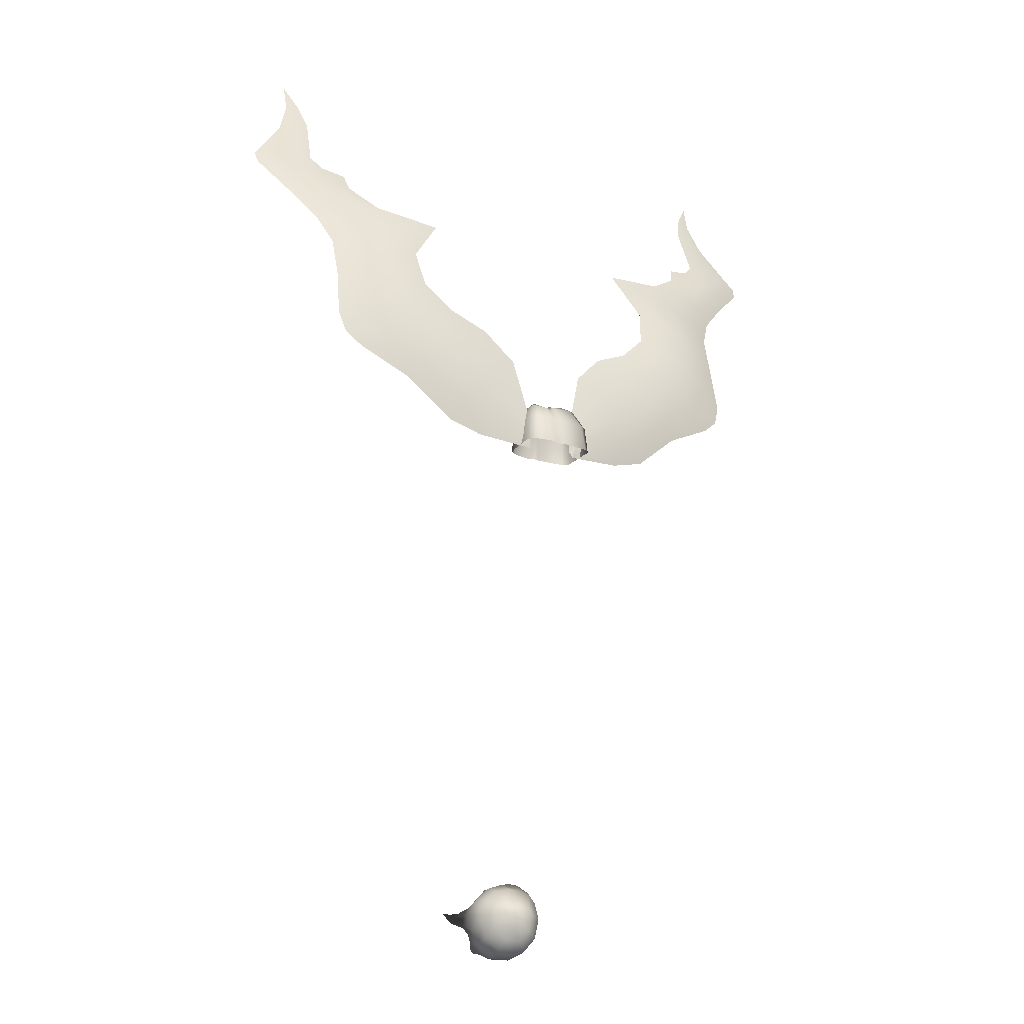
<metadata>
{"format":"obj","ext":"obj","renderer":"f3d","projection":"perspective","resolution":1024,"background":"white","views":[{"elev":-22.4,"azim":-29.6,"up":"+Y"}]}
</metadata>
<code>
g SP_014_01
v -0.04735 0.9586 0.0339
v -0.04396 0.9938 0.03173
v -0.03592 0.9938 0.0373
v -0.03915 0.9586 0.0408
v -0.04593 0.9586 -0.01272
v -0.04265 0.9938 -0.01051
v -0.03798 0.9586 -0.0198
v -0.03485 0.9938 -0.01625
v -0.03209 1.018 0.01933
v -0.03184 1.019 -0.0002993
v -0.02347 1.026 0.009492
v -0.02682 1.019 -0.00295
v -0.02658 1.017 0.02194
v -0.008723 1.024 0.009497
v -0.009199 1.018 -0.004794
v -0.01216 0.9938 -0.01976
v -0.01386 0.9586 -0.02432
v -0.01445 0.9586 0.04509
v -0.0127 0.9938 0.04071
v -0.009075 1.017 0.02377
v -0.008723 1.024 0.009497
v -0.005354 0.9578 0.04062
v -0.005498 0.9923 0.03651
v 0.0003926 0.9938 0.03952
v 0.002468 0.9586 0.04372
v -0.0044 1.014 0.0222
v -0.0007697 1.019 0.02325
v -0.001122 1.026 0.009532
v -0.0044 1.02 0.0097
v -0.0044 1.015 -0.002834
v -0.0044 1.02 0.0097
v 0.03592 0.9938 0.0373
v 0.03915 0.9586 0.0408
v 0.04735 0.9586 0.0339
v 0.04396 0.9938 0.03173
v 0.04593 0.9586 -0.01272
v 0.04265 0.9938 -0.01051
v 0.03798 0.9586 -0.0198
v 0.03485 0.9938 -0.01625
v 0.03209 1.022 0.01933
v 0.03184 1.023 -0.0002993
v 0.02347 1.03 0.009492
v 0.02682 1.023 -0.00295
v 0.02658 1.021 0.02194
v -0.001122 1.026 0.009532
v -0.0006465 1.02 -0.004197
v -0.0044 1.02 0.0097
v -0.0044 1.015 -0.002834
v -0.000142 0.9938 -0.01857
v -0.005498 0.9923 -0.01572
v 0.001883 0.9586 -0.02296
v -0.005354 0.9578 -0.0201
v -0.005498 0.9923 -0.01572
v -0.005354 0.9578 -0.0201
v 0.1248 1.003 -0.008341
v 0.191 1.045 -0.01952
v 0.1577 1.071 -0.0277
v 0.1025 1.029 -0.01408
v 0.03355 0.9674 0.007164
v 0.07769 1.058 -0.008843
v 0.03476 0.9852 0.006771
v 0.1196 1.101 -0.02194
v 0.212 1.028 -0.002365
v 0.1511 0.9752 0.005621
v 0.1066 0.9622 0.007298
v 0.03384 1.011 0.009893
v 0.05245 1.086 0.002484
v 0.09198 1.128 -0.007022
v 0.2781 1.062 -0.01182
v 0.2434 1.081 -0.02877
v 0.1997 1.109 -0.03668
v 0.2302 1.153 -0.0476
v 0.2724 1.128 -0.0403
v 0.1978 1.173 -0.0421
v 0.1613 1.135 -0.03194
v 0.2995 1.081 -0.01603
v 0.1407 1.152 -0.01416
v 0.1776 1.188 -0.024
v 0.2791 1.189 -0.0517
v 0.3067 1.174 -0.03372
v 0.3084 1.109 -0.0211
v 0.2432 1.208 -0.05958
v 0.2109 1.227 -0.05716
v 0.1865 1.24 -0.03799
v 0.1965 1.282 -0.07151
v 0.1478 1.3 -0.05229
v 0.2583 1.303 -0.08372
v 0.242 1.264 -0.07366
v 0.2798 1.247 -0.06777
v 0.2965 1.286 -0.07933
v 0.3268 1.271 -0.06554
v 0.309 1.232 -0.04971
v 0.2341 1.315 -0.06722
v 0.3122 1.338 -0.09717
v 0.337 1.326 -0.09375
v 0.388 1.374 -0.1121
v 0.342 1.385 -0.1132
v 0.4052 1.356 -0.0986
v 0.3645 1.315 -0.08268
v 0.4084 1.373 -0.1055
v 0.3632 1.441 -0.1273
v 0.3475 1.444 -0.1329
v 0.3335 1.45 -0.1331
v 0.325 1.388 -0.1014
v 0.3219 1.456 -0.1261
v 0.339 1.486 -0.1434
v 0.3317 1.491 -0.1398
v 0.3507 1.524 -0.1503
v 0.3494 1.486 -0.1407
v 0.3096 1.37 -0.09269
v 0.2787 1.363 -0.08697
v 0.2735 1.342 -0.07928
v 0.03413 0.9554 0.0148
v 0.135 1.003 0.01511
v 0.1096 1.031 0.01893
v 0.1662 1.074 0.01278
v 0.1949 1.05 0.008481
v 0.03544 0.9677 0.01888
v 0.0828 1.06 0.01334
v 0.03649 0.9858 0.02
v 0.1284 1.104 0.005662
v 0.212 1.028 -0.002365
v 0.1511 0.9752 0.005621
v 0.1066 0.9622 0.007298
v 0.03384 1.011 0.009893
v 0.05245 1.086 0.002484
v 0.09198 1.128 -0.007022
v 0.204 1.113 0.004929
v 0.1656 1.137 -0.0007001
v 0.2019 1.175 -0.009782
v 0.2334 1.157 -0.00508
v 0.2463 1.084 0.000789
v 0.2724 1.134 -0.008724
v 0.1407 1.152 -0.01416
v 0.1776 1.188 -0.024
v 0.2146 1.227 -0.02362
v 0.246 1.211 -0.01789
v 0.2774 1.192 -0.01923
v 0.3067 1.174 -0.03372
v 0.3084 1.109 -0.0211
v 0.1865 1.24 -0.03799
v 0.2415 1.268 -0.03603
v 0.2796 1.249 -0.03658
v 0.2616 1.305 -0.05146
v 0.2996 1.286 -0.05277
v 0.1987 1.283 -0.04068
v 0.3268 1.271 -0.06554
v 0.309 1.232 -0.04971
v 0.1478 1.3 -0.05229
v 0.2341 1.315 -0.06722
v 0.3142 1.34 -0.07006
v 0.3405 1.329 -0.07192
v 0.3875 1.376 -0.09528
v 0.3451 1.387 -0.09328
v 0.3645 1.315 -0.08268
v 0.4052 1.356 -0.0986
v 0.325 1.388 -0.1014
v 0.3219 1.456 -0.1261
v 0.3355 1.451 -0.1207
v 0.3096 1.37 -0.09269
v 0.3317 1.491 -0.1398
v 0.3416 1.488 -0.1372
v 0.3481 1.447 -0.1205
v 0.3632 1.441 -0.1273
v 0.4084 1.373 -0.1055
v 0.3507 1.524 -0.1503
v 0.3494 1.486 -0.1407
v 0.2787 1.363 -0.08697
v 0.2735 1.342 -0.07928
v 0.2781 1.062 -0.01182
v 0.2995 1.081 -0.01603
v 0.03413 0.9554 0.0148
v -0.1248 1.003 -0.008341
v -0.1025 1.029 -0.01408
v -0.1577 1.071 -0.02769
v -0.191 1.045 -0.01952
v -0.03355 0.9674 0.007164
v -0.07769 1.058 -0.008843
v -0.03476 0.9852 0.006771
v -0.1196 1.101 -0.02194
v -0.212 1.028 -0.002365
v -0.1511 0.9752 0.005621
v -0.1066 0.9622 0.007298
v -0.03384 1.011 0.009893
v -0.05245 1.086 0.002484
v -0.09198 1.128 -0.007022
v -0.2781 1.062 -0.01182
v -0.2434 1.081 -0.02877
v -0.1997 1.109 -0.03645
v -0.2302 1.153 -0.0476
v -0.2724 1.128 -0.0403
v -0.1978 1.173 -0.0421
v -0.1613 1.135 -0.03194
v -0.2995 1.081 -0.01603
v -0.1407 1.152 -0.01416
v -0.1776 1.188 -0.024
v -0.2791 1.189 -0.0517
v -0.3067 1.174 -0.03372
v -0.3084 1.109 -0.0211
v -0.2432 1.208 -0.05958
v -0.2109 1.227 -0.05716
v -0.1865 1.24 -0.03799
v -0.1965 1.282 -0.07151
v -0.1478 1.3 -0.05229
v -0.2583 1.303 -0.08362
v -0.242 1.264 -0.07366
v -0.2798 1.247 -0.0678
v -0.2965 1.286 -0.07911
v -0.3268 1.271 -0.06554
v -0.309 1.232 -0.04971
v -0.2341 1.315 -0.06719
v -0.3122 1.338 -0.09717
v -0.337 1.326 -0.09375
v -0.388 1.374 -0.1121
v -0.342 1.385 -0.1132
v -0.4052 1.356 -0.0986
v -0.3645 1.315 -0.08268
v -0.4084 1.373 -0.1056
v -0.3632 1.441 -0.1273
v -0.3475 1.444 -0.1329
v -0.3335 1.45 -0.1331
v -0.325 1.388 -0.1014
v -0.3219 1.456 -0.1261
v -0.339 1.486 -0.1434
v -0.3317 1.491 -0.1398
v -0.3507 1.524 -0.1503
v -0.3494 1.486 -0.1407
v -0.3096 1.37 -0.09269
v -0.2787 1.363 -0.08697
v -0.2735 1.342 -0.07928
v -0.03413 0.9554 0.0148
v -0.135 1.003 0.01511
v -0.1949 1.05 0.008481
v -0.1662 1.074 0.01278
v -0.1096 1.031 0.01893
v -0.03544 0.9677 0.01888
v -0.0828 1.06 0.01334
v -0.03649 0.9858 0.02
v -0.1284 1.104 0.005662
v -0.212 1.028 -0.002365
v -0.1511 0.9752 0.005621
v -0.1066 0.9622 0.007298
v -0.03384 1.011 0.009893
v -0.05245 1.086 0.002484
v -0.09198 1.128 -0.007022
v -0.204 1.113 0.005079
v -0.1656 1.137 -0.0007001
v -0.2019 1.175 -0.009782
v -0.2334 1.157 -0.00508
v -0.2463 1.084 0.000789
v -0.2724 1.134 -0.008724
v -0.1407 1.152 -0.01416
v -0.1776 1.188 -0.024
v -0.2146 1.227 -0.02362
v -0.246 1.211 -0.01789
v -0.2774 1.192 -0.01923
v -0.3067 1.174 -0.03372
v -0.3084 1.109 -0.0211
v -0.1865 1.24 -0.03799
v -0.2781 1.062 -0.01182
v -0.2415 1.268 -0.03603
v -0.2796 1.249 -0.03658
v -0.2616 1.305 -0.05146
v -0.2996 1.286 -0.05275
v -0.1987 1.283 -0.04068
v -0.3268 1.271 -0.06554
v -0.309 1.232 -0.04971
v -0.1478 1.3 -0.05229
v -0.2341 1.315 -0.06719
v -0.3142 1.34 -0.07006
v -0.3405 1.329 -0.07192
v -0.3875 1.376 -0.09528
v -0.3451 1.387 -0.09328
v -0.3645 1.315 -0.08268
v -0.4052 1.356 -0.0986
v -0.325 1.388 -0.1014
v -0.3219 1.456 -0.1261
v -0.3355 1.451 -0.1207
v -0.3096 1.37 -0.09269
v -0.3317 1.491 -0.1398
v -0.3416 1.488 -0.1372
v -0.3481 1.447 -0.1205
v -0.3632 1.441 -0.1273
v -0.4084 1.373 -0.1056
v -0.3507 1.524 -0.1503
v -0.3494 1.486 -0.1407
v -0.2787 1.363 -0.08697
v -0.2735 1.342 -0.07928
v -0.2995 1.081 -0.01603
v -0.03413 0.9554 0.0148
v 0.006129 0.3846 -0.1278
v 0.02169 0.3879 -0.143
v 0.007577 0.3862 -0.1144
v -0.003254 0.3842 -0.1157
v 0.01938 0.3849 -0.1137
v 0.0351 0.3873 -0.1434
v 0.03282 0.3776 -0.1125
v 0.04095 0.3828 -0.1462
v 0.04423 0.3603 -0.1137
v 0.04167 0.3843 -0.1664
v 0.04375 0.3782 -0.1505
v 0.01128 0.3729 -0.08995
v 0.02482 0.3682 -0.09049
v 0.03351 0.3589 -0.09216
v 0.05024 0.339 -0.1142
v 0.0393 0.3396 -0.09229
v 0.04367 0.3613 -0.1296
v 0.04928 0.3416 -0.1313
v 0.01752 0.3587 -0.08133
v 0.01957 0.3408 -0.07676
v 0.0002185 0.3416 -0.07394
v 0.01767 0.3193 -0.08048
v 0.003779 0.3227 -0.07733
v -0.01072 0.3239 -0.07886
v -0.01628 0.3409 -0.07657
v -0.001685 0.3576 -0.07907
v -0.0195 0.3558 -0.08064
v -0.004354 0.3742 -0.09275
v -0.02166 0.3701 -0.09656
v -0.02099 0.378 -0.1185
v -0.0346 0.3591 -0.09963
v -0.02925 0.3428 -0.08558
v -0.04121 0.3442 -0.1025
v -0.03664 0.3255 -0.1043
v -0.0268 0.3251 -0.08851
v -0.03971 0.3231 -0.1307
v -0.04473 0.3455 -0.1259
v -0.03847 0.3608 -0.1222
v -0.01289 0.3066 -0.08977
v -0.02913 0.305 -0.1321
v -0.03066 0.3104 -0.106
v -0.01166 0.2961 -0.1083
v -0.01095 0.2912 -0.1319
v -0.009772 0.2972 -0.1556
v -0.02516 0.3111 -0.159
v 0.009997 0.293 -0.1065
v 0.01408 0.289 -0.1289
v 0.03378 0.2996 -0.1242
v 0.01619 0.2957 -0.1543
v 0.03482 0.3077 -0.1465
v 0.02533 0.2992 -0.1036
v 0.04634 0.316 -0.1184
v 0.0356 0.3148 -0.09538
v 0.006637 0.3066 -0.08524
v 0.001601 0.2936 -0.1559
v 0.003753 0.3037 -0.1829
v -0.007539 0.3061 -0.1824
v -0.002029 0.308 -0.1979
v 0.01569 0.3131 -0.1793
v 0.02342 0.3088 -0.1636
v 0.02757 0.3214 -0.1811
v 0.01888 0.3202 -0.1841
v 0.03324 0.3234 -0.1691
v 0.03986 0.3301 -0.1555
v 0.02372 0.3268 -0.1926
v 0.004974 0.3154 -0.1924
v 0.03402 0.3363 -0.1813
v 0.005697 0.3218 -0.1862
v 0.01315 0.3221 -0.1845
v 0.004224 0.3302 -0.1849
v -0.006516 0.3304 -0.1798
v -0.00445 0.3142 -0.1989
v -0.01437 0.3132 -0.1808
v -0.02088 0.322 -0.1698
v -0.01487 0.3353 -0.1758
v -0.02334 0.3297 -0.1693
v -0.02779 0.326 -0.1633
v -0.03352 0.3244 -0.1502
v -0.03383 0.3335 -0.167
v -0.008657 0.3206 -0.1849
v -0.00829 0.316 -0.1919
v -0.03695 0.3367 -0.1639
v -0.03889 0.3312 -0.1481
v -0.04117 0.3463 -0.1483
v -0.04171 0.3459 -0.1757
v -0.0345 0.3558 -0.1498
v -0.03855 0.3516 -0.178
v -0.02046 0.3631 -0.1561
v -0.04056 0.3407 -0.1833
v -0.01943 0.3781 -0.1329
v -0.01118 0.3773 -0.1452
v -0.0003233 0.3844 -0.1312
v 0.001523 0.3746 -0.159
v 0.01788 0.3767 -0.158
v 0.003962 0.3692 -0.1723
v -0.01841 0.3588 -0.1661
v -0.007236 0.3544 -0.1761
v -0.03355 0.3537 -0.1803
v -0.01856 0.3517 -0.1735
v -0.009086 0.3442 -0.1769
v 0.01174 0.3555 -0.1907
v 0.02058 0.3596 -0.1908
v 0.03125 0.3554 -0.19
v 0.03268 0.3656 -0.1596
v 0.02315 0.3534 -0.216
v 0.01909 0.3523 -0.2147
v 0.02515 0.3462 -0.2195
v 0.03902 0.3481 -0.1591
v 0.03559 0.3471 -0.1881
v 0.03201 0.3397 -0.2035
v 0.03051 0.3323 -0.191
v 0.02554 0.3358 -0.2091
v 0.02182 0.3423 -0.2201
v 0.01452 0.3567 -0.2318
v 0.04418 0.3462 -0.1482
v 0.04575 0.3223 -0.1358
v 0.04049 0.3661 -0.1453
v 0.02884 0.3728 -0.1492
v 0.01775 0.3768 -0.1439
v 0.04049 0.3661 -0.1453
v 0.04367 0.3613 -0.1296
v 0.04375 0.3782 -0.1505
v 0.03621 0.3763 -0.1527
v 0.02884 0.3728 -0.1492
v 0.04167 0.3843 -0.1664
v 0.02741 0.3786 -0.1479
v 0.02169 0.3879 -0.143
v 0.01775 0.3768 -0.1439
v 0.006129 0.3846 -0.1278
v 0.002921 0.3353 -0.1852
v 0.005462 0.3442 -0.1866
v 0.01387 0.3291 -0.1904
v 0.01854 0.3277 -0.1942
v -0.04056 0.3407 -0.1833
v -0.03383 0.3335 -0.167
v -0.03016 0.3362 -0.1728
v -0.03001 0.3445 -0.1839
v -0.02063 0.3404 -0.1767
v -0.04136 0.3521 -0.1927
v -0.02334 0.3297 -0.1693
v -0.01487 0.3353 -0.1758
v -0.01856 0.3517 -0.1735
v -0.009086 0.3442 -0.1769
v -0.02971 0.3504 -0.1831
v -0.04515 0.3493 -0.1911
v -0.04765 0.3555 -0.1952
v 0.003256 0.3072 -0.1962
v 0.002841 0.3144 -0.2073
v 0.001174 0.3174 -0.193
v -0.008657 0.3206 -0.1849
v -0.00829 0.316 -0.1919
v 0.005697 0.3218 -0.1862
v -0.006516 0.3304 -0.1798
v 0.004974 0.3154 -0.1924
v 0.002841 0.3144 -0.2073
v -0.00445 0.3142 -0.1989
v 0.01909 0.3523 -0.2147
v 0.01174 0.3555 -0.1907
v 0.01682 0.3428 -0.2161
v 0.01452 0.3567 -0.2318
v 0.009796 0.3437 -0.1945
v 0.01387 0.3291 -0.1904
v 0.02182 0.3423 -0.2201
v 0.01854 0.3277 -0.1942
v 0.02554 0.3358 -0.2091
v 0.005462 0.3442 -0.1866
v 0.002921 0.3353 -0.1852
v -0.04765 0.3555 -0.1952
v -0.04163 0.3544 -0.1902
v -0.04405 0.3525 -0.1894
v -0.04136 0.3521 -0.1927
v -0.04515 0.3493 -0.1911
v -0.02971 0.3504 -0.1831
g SP_014_01_0
f 3 2 1
f 4 3 1
f 1 2 5
f 2 6 5
f 7 5 6
f 8 7 6
f 2 9 6
f 9 10 6
f 8 6 10
f 11 10 9
f 11 12 10
f 12 8 10
f 13 11 9
f 13 9 2
f 3 13 2
f 11 14 12
f 14 15 12
f 12 15 8
f 8 16 7
f 15 16 8
f 16 17 7
f 4 18 3
f 18 19 3
f 13 20 11
f 20 21 11
f 3 19 20
f 13 3 20
f 18 22 19
f 22 23 19
f 23 22 24
f 22 25 24
f 23 24 26
f 19 23 26
f 20 19 26
f 20 26 21
f 24 27 26
f 26 27 28
f 29 26 28
f 26 29 21
f 15 30 16
f 31 30 15
f 14 31 15
f 24 25 32
f 24 32 27
f 25 33 32
f 32 33 34
f 35 32 34
f 35 34 36
f 37 35 36
f 36 38 37
f 38 39 37
f 40 35 37
f 41 40 37
f 37 39 41
f 41 42 40
f 43 42 41
f 39 43 41
f 42 44 40
f 44 32 35
f 40 44 35
f 32 44 27
f 27 44 42
f 28 27 42
f 45 42 43
f 46 45 43
f 46 43 39
f 47 45 46
f 48 47 46
f 48 46 49
f 49 46 39
f 49 39 38
f 50 48 49
f 50 49 51
f 51 49 38
f 52 50 51
f 30 53 16
f 16 53 17
f 53 54 17
f 57 56 55
f 58 57 55
f 59 58 55
f 58 60 57
f 61 60 58
f 61 58 59
f 60 62 57
f 55 56 63
f 64 55 63
f 55 64 65
f 55 65 59
f 60 61 66
f 67 60 66
f 62 60 67
f 68 62 67
f 63 56 69
f 56 70 69
f 70 56 57
f 71 70 57
f 57 62 71
f 71 72 70
f 72 73 70
f 74 72 71
f 75 74 71
f 62 75 71
f 75 62 68
f 76 70 73
f 76 69 70
f 74 75 77
f 77 75 68
f 78 74 77
f 79 73 72
f 73 79 80
f 81 73 80
f 76 73 81
f 82 79 72
f 82 72 74
f 83 82 74
f 83 74 78
f 84 83 78
f 85 83 84
f 83 85 82
f 86 85 84
f 87 85 86
f 85 87 88
f 85 88 82
f 82 88 79
f 88 87 89
f 88 89 79
f 87 90 89
f 89 90 91
f 92 89 91
f 79 89 92
f 80 79 92
f 93 87 86
f 87 94 90
f 94 87 93
f 94 95 90
f 96 95 94
f 97 96 94
f 95 96 98
f 99 95 98
f 90 95 99
f 91 90 99
f 98 96 100
f 100 96 101
f 96 102 101
f 102 96 97
f 103 102 97
f 103 97 104
f 104 97 94
f 105 103 104
f 106 103 105
f 106 102 103
f 107 106 105
f 108 106 107
f 106 108 109
f 102 106 109
f 101 102 109
f 110 104 94
f 110 94 111
f 112 111 94
f 112 94 93
f 65 113 59
f 116 115 114
f 117 116 114
f 115 118 114
f 119 115 116
f 119 120 115
f 115 120 118
f 121 119 116
f 117 114 122
f 114 123 122
f 124 123 114
f 124 114 118
f 120 119 125
f 119 126 125
f 119 121 126
f 121 127 126
f 121 116 128
f 128 116 117
f 129 121 128
f 130 129 128
f 131 130 128
f 131 128 132
f 132 128 117
f 133 131 132
f 129 130 134
f 134 127 121
f 129 134 121
f 130 135 134
f 136 130 131
f 137 136 131
f 137 131 133
f 138 137 133
f 138 133 139
f 133 140 139
f 141 135 130
f 136 141 130
f 142 137 138
f 143 142 138
f 138 139 143
f 144 142 143
f 145 144 143
f 144 146 142
f 146 136 137
f 142 146 137
f 136 146 141
f 145 143 147
f 143 148 147
f 139 148 143
f 146 144 149
f 146 149 141
f 144 150 149
f 151 144 145
f 144 151 150
f 152 151 145
f 145 147 152
f 151 152 153
f 154 151 153
f 152 155 153
f 147 155 152
f 155 156 153
f 154 157 151
f 158 157 154
f 159 158 154
f 157 160 151
f 161 158 159
f 162 161 159
f 162 159 163
f 154 153 163
f 159 154 163
f 164 163 153
f 162 163 164
f 165 164 153
f 153 156 165
f 166 161 162
f 166 162 167
f 167 162 164
f 160 168 151
f 151 168 169
f 151 169 150
f 117 122 170
f 132 117 170
f 170 171 132
f 171 133 132
f 171 140 133
f 172 124 118
f 175 174 173
f 176 175 173
f 174 177 173
f 178 174 175
f 178 179 174
f 174 179 177
f 180 178 175
f 176 173 181
f 173 182 181
f 182 173 183
f 183 173 177
f 179 178 184
f 178 185 184
f 178 180 185
f 180 186 185
f 176 181 187
f 188 176 187
f 176 188 175
f 188 189 175
f 180 175 189
f 190 189 188
f 191 190 188
f 190 192 189
f 192 193 189
f 193 180 189
f 180 193 186
f 188 194 191
f 187 194 188
f 193 192 195
f 193 195 186
f 192 196 195
f 191 197 190
f 197 191 198
f 191 199 198
f 191 194 199
f 197 200 190
f 190 200 192
f 200 201 192
f 192 201 196
f 201 202 196
f 201 203 202
f 203 201 200
f 203 204 202
f 203 205 204
f 205 203 206
f 206 203 200
f 206 200 197
f 205 206 207
f 207 206 197
f 208 205 207
f 208 207 209
f 207 210 209
f 197 198 210
f 207 197 210
f 205 211 204
f 212 205 208
f 205 212 211
f 213 212 208
f 213 214 212
f 214 215 212
f 214 213 216
f 213 217 216
f 208 209 217
f 213 208 217
f 214 216 218
f 214 218 219
f 220 214 219
f 214 220 215
f 220 221 215
f 215 221 222
f 215 222 212
f 221 223 222
f 221 224 223
f 220 224 221
f 224 225 223
f 224 226 225
f 226 224 227
f 220 219 227
f 224 220 227
f 222 228 212
f 212 228 229
f 229 230 212
f 212 230 211
f 231 183 177
f 234 233 232
f 235 234 232
f 236 235 232
f 235 237 234
f 238 237 235
f 238 235 236
f 237 239 234
f 232 233 240
f 241 232 240
f 241 242 232
f 232 242 236
f 237 238 243
f 244 237 243
f 239 237 244
f 245 239 244
f 234 239 246
f 234 246 233
f 239 247 246
f 247 248 246
f 248 249 246
f 246 249 250
f 249 251 250
f 248 247 252
f 252 247 239
f 245 252 239
f 253 248 252
f 248 254 249
f 254 255 249
f 249 255 251
f 255 256 251
f 251 256 257
f 258 251 257
f 259 254 248
f 253 259 248
f 246 250 233
f 233 250 260
f 240 233 260
f 255 261 256
f 261 262 256
f 257 256 262
f 261 263 262
f 263 264 262
f 265 263 261
f 265 261 255
f 254 265 255
f 265 254 259
f 262 264 266
f 267 262 266
f 267 257 262
f 263 265 268
f 268 265 259
f 269 263 268
f 263 270 264
f 270 263 269
f 270 271 264
f 266 264 271
f 271 270 272
f 270 273 272
f 274 271 272
f 274 266 271
f 275 274 272
f 276 273 270
f 276 277 273
f 277 278 273
f 279 276 270
f 277 280 278
f 280 281 278
f 278 281 282
f 272 273 282
f 273 278 282
f 282 283 272
f 282 281 283
f 283 284 272
f 275 272 284
f 280 285 281
f 281 285 286
f 281 286 283
f 287 279 270
f 287 270 288
f 288 270 269
f 258 289 251
f 251 289 250
f 289 260 250
f 242 290 236
f 293 292 291
f 294 293 291
f 293 295 292
f 292 295 296
f 297 296 295
f 298 296 297
f 299 298 297
f 296 298 300
f 292 296 300
f 299 301 298
f 301 300 298
f 297 295 302
f 293 302 295
f 302 293 294
f 303 297 302
f 299 297 304
f 304 297 303
f 299 304 305
f 304 306 305
f 299 305 307
f 299 307 301
f 305 308 307
f 309 303 302
f 306 304 309
f 304 303 309
f 310 306 309
f 310 309 311
f 312 310 311
f 306 310 312
f 313 312 311
f 313 311 314
f 311 315 314
f 309 316 311
f 311 316 315
f 316 309 302
f 316 317 315
f 317 316 318
f 319 317 318
f 319 318 294
f 320 319 294
f 321 317 319
f 319 320 321
f 317 321 322
f 315 317 322
f 321 323 322
f 322 323 324
f 325 322 324
f 322 325 315
f 325 314 315
f 324 323 326
f 323 327 326
f 323 321 328
f 327 323 328
f 320 328 321
f 325 329 314
f 324 326 330
f 331 324 330
f 325 324 331
f 325 331 329
f 332 331 330
f 331 332 329
f 333 332 330
f 334 333 330
f 335 334 330
f 330 326 335
f 332 333 336
f 332 336 329
f 333 337 336
f 337 338 336
f 337 339 338
f 339 340 338
f 338 341 336
f 341 338 342
f 342 338 340
f 343 341 342
f 343 312 341
f 312 344 341
f 344 336 341
f 339 337 345
f 334 345 333
f 337 333 345
f 345 346 339
f 345 334 347
f 346 345 347
f 334 335 347
f 348 346 347
f 339 346 349
f 350 339 349
f 350 340 339
f 349 351 350
f 351 340 350
f 349 352 351
f 340 351 353
f 353 354 340
f 352 355 351
f 346 356 349
f 351 357 353
f 357 354 353
f 356 358 349
f 358 359 349
f 349 359 352
f 359 358 360
f 361 360 358
f 347 362 348
f 347 363 362
f 347 335 363
f 363 335 364
f 361 364 365
f 364 366 365
f 335 367 364
f 364 367 366
f 368 367 335
f 367 368 369
f 369 366 367
f 370 364 361
f 363 364 370
f 363 370 371
f 363 371 362
f 368 372 369
f 372 368 373
f 373 374 372
f 373 327 374
f 374 375 372
f 376 375 374
f 376 377 375
f 376 378 377
f 375 379 372
f 379 369 372
f 328 376 374
f 327 328 374
f 376 380 378
f 380 376 328
f 378 380 381
f 380 382 381
f 382 383 381
f 383 378 381
f 384 383 382
f 380 320 382
f 320 380 328
f 320 294 382
f 385 383 384
f 385 378 383
f 378 385 386
f 387 386 385
f 386 388 378
f 378 388 377
f 389 388 386
f 386 387 389
f 387 390 389
f 391 387 385
f 387 391 390
f 391 385 392
f 385 384 392
f 393 392 384
f 394 393 384
f 392 393 395
f 392 395 396
f 391 392 396
f 393 397 395
f 394 398 393
f 398 399 393
f 399 397 393
f 399 400 397
f 357 400 399
f 357 401 400
f 351 401 357
f 351 355 401
f 355 402 401
f 402 397 400
f 400 401 402
f 403 397 402
f 403 404 397
f 395 404 396
f 395 397 404
f 405 398 394
f 405 354 398
f 399 398 354
f 357 399 354
f 354 405 406
f 405 308 406
f 354 406 340
f 406 342 340
f 342 406 308
f 307 308 405
f 407 307 405
f 305 342 308
f 342 305 343
f 305 306 343
f 343 306 312
f 407 405 394
f 407 394 408
f 394 384 408
f 408 384 409
f 291 409 384
f 382 291 384
f 291 382 294
f 312 313 344
f 314 344 313
f 344 314 329
f 336 344 329
f 318 302 294
f 302 318 316
f 412 411 410
f 412 410 413
f 413 410 414
f 415 412 413
f 416 415 413
f 413 414 416
f 417 415 416
f 418 417 416
f 416 414 418
f 417 418 419
f 421 420 390
f 391 421 390
f 420 361 390
f 420 360 361
f 420 422 360
f 360 422 359
f 359 422 352
f 422 423 352
f 423 355 352
f 423 402 355
f 361 365 390
f 426 425 424
f 424 427 426
f 426 427 428
f 424 429 427
f 430 426 428
f 425 426 430
f 430 428 431
f 432 428 427
f 428 432 433
f 431 428 433
f 434 432 427
f 434 427 429
f 424 435 429
f 435 436 429
f 438 356 437
f 437 348 438
f 438 348 362
f 437 356 346
f 437 346 348
f 441 440 439
f 442 439 440
f 442 440 443
f 444 439 442
f 445 439 444
f 439 445 446
f 446 441 439
f 449 448 447
f 447 450 449
f 451 448 449
f 451 449 452
f 449 450 453
f 452 449 454
f 449 455 454
f 449 453 455
f 456 448 451
f 451 452 457
f 456 451 457
f 460 459 458
f 461 458 459
f 460 458 462
f 460 462 379
f 375 460 379
f 375 377 460
f 460 377 459
f 377 388 459
f 461 459 388
f 463 461 388
f 389 463 388
f 327 373 326
f 373 368 326
f 326 368 335

</code>
